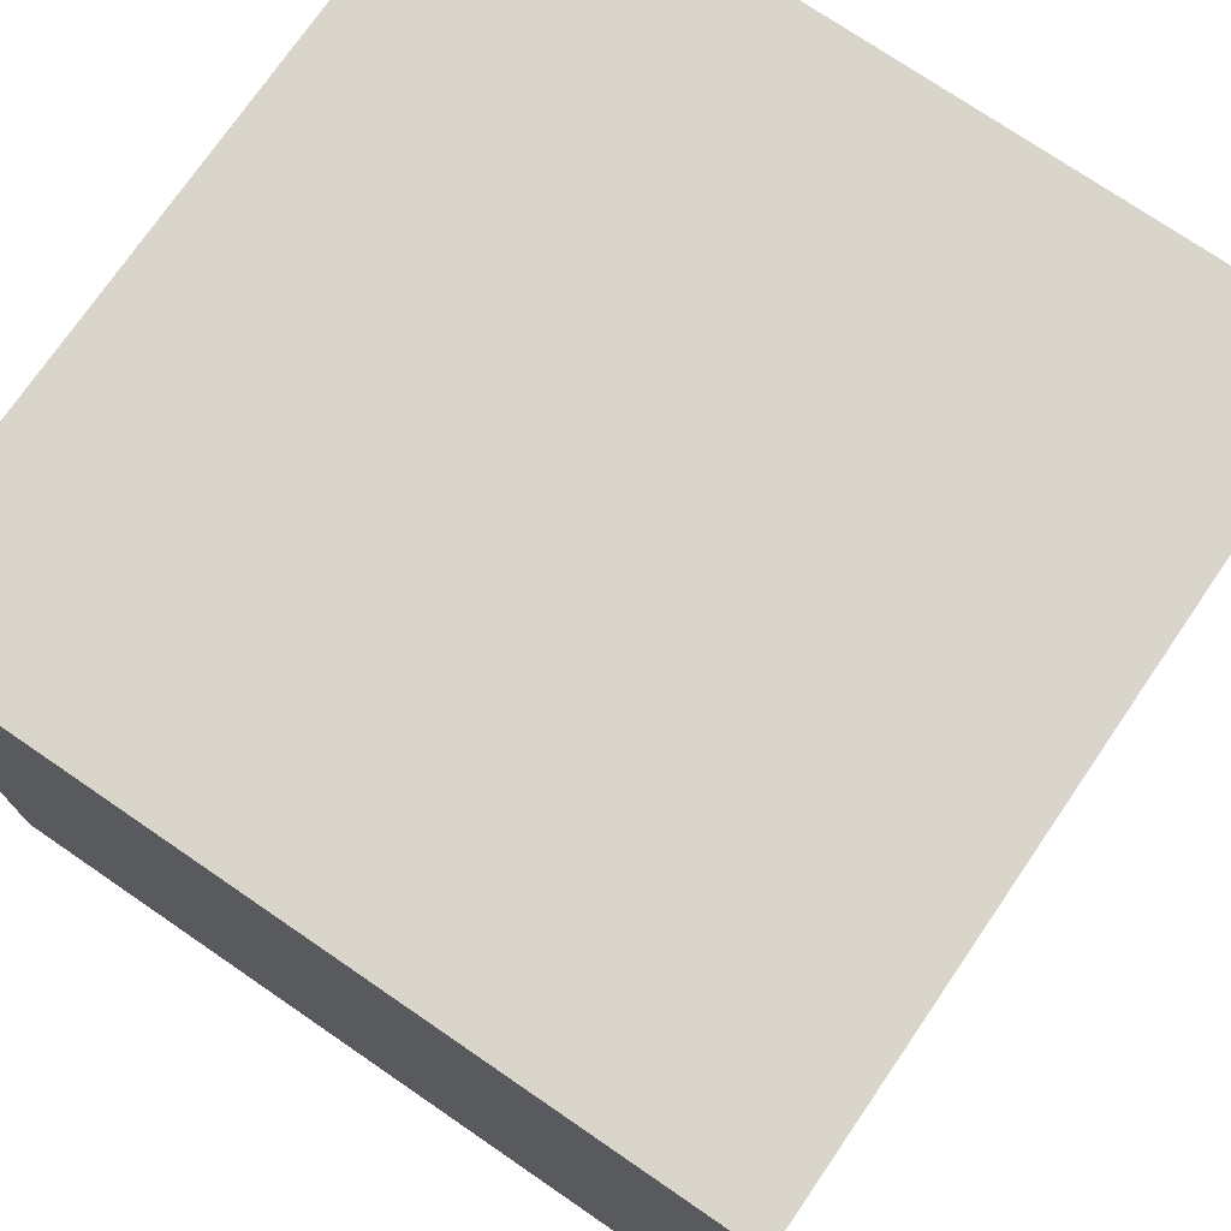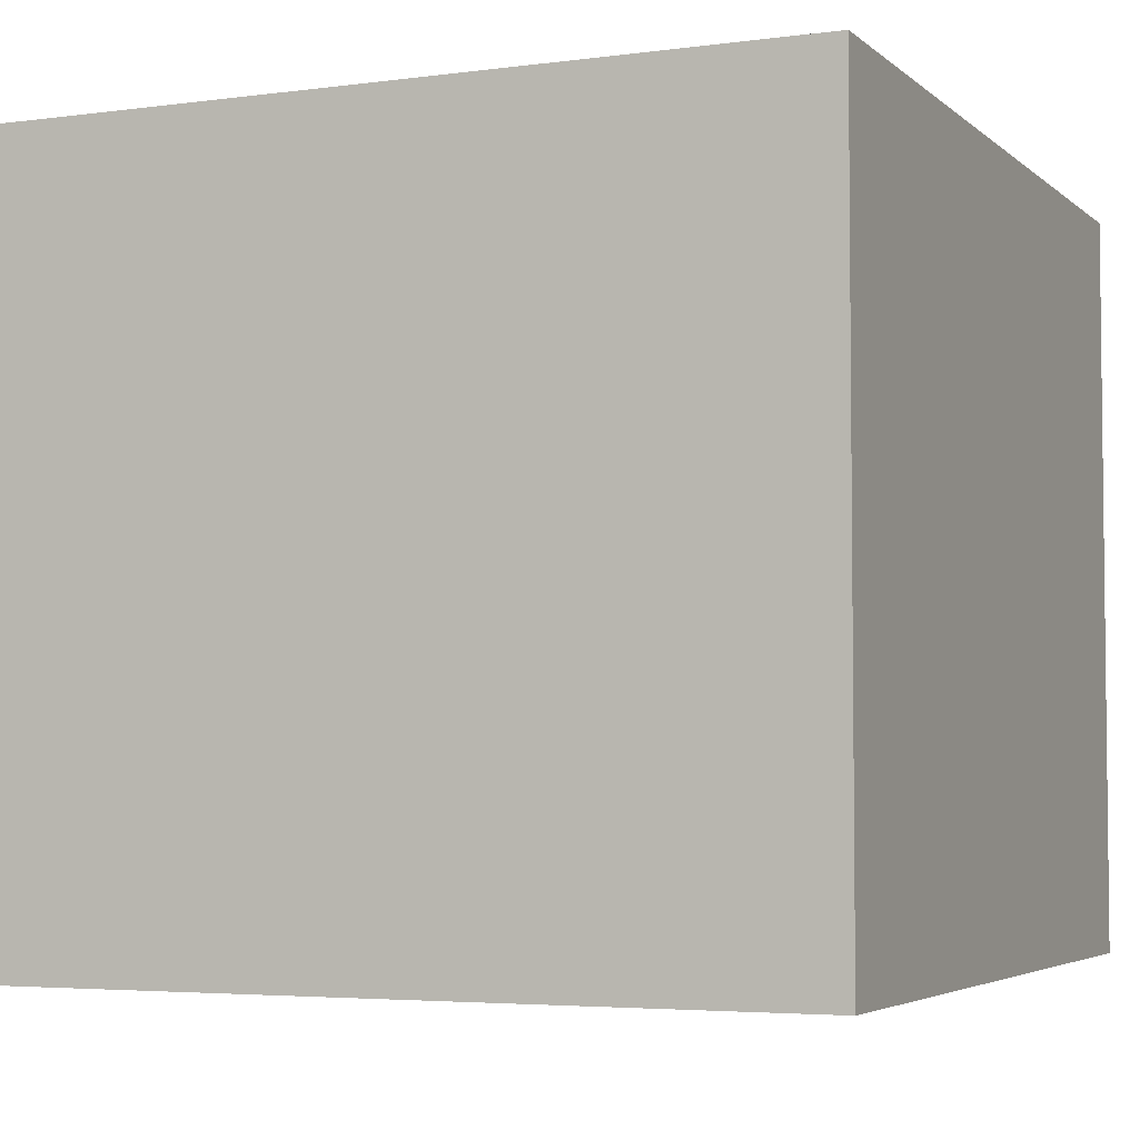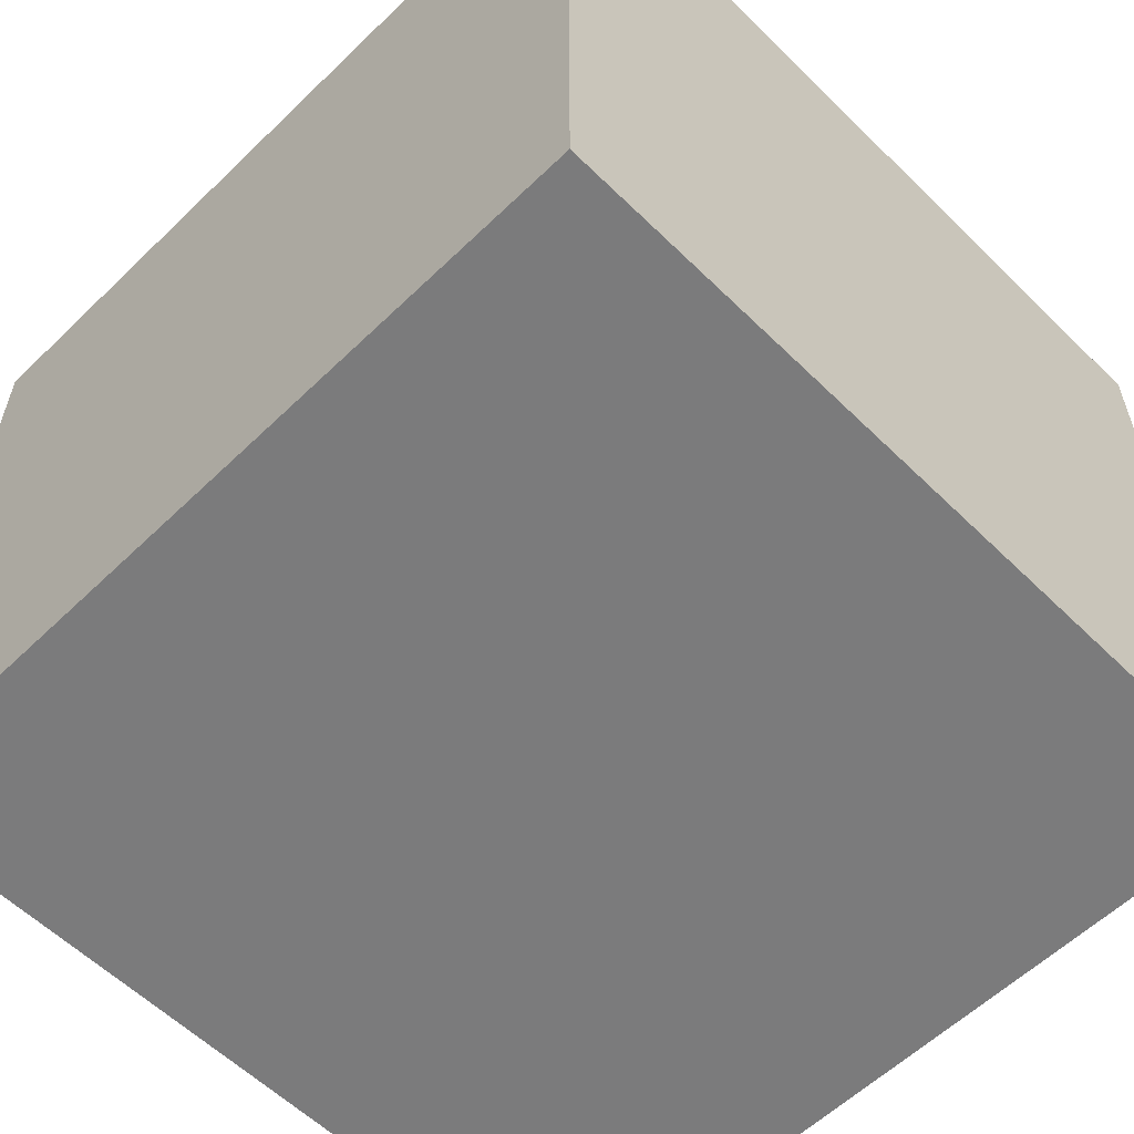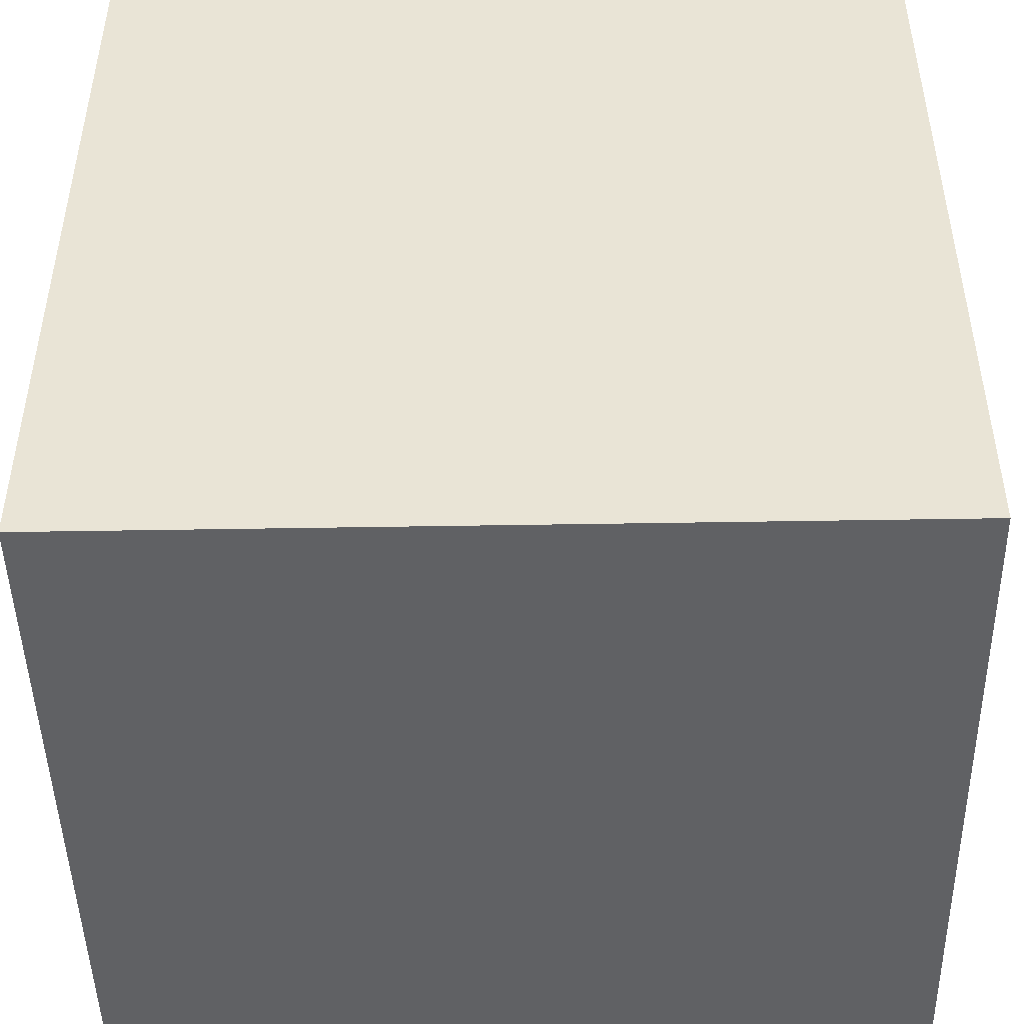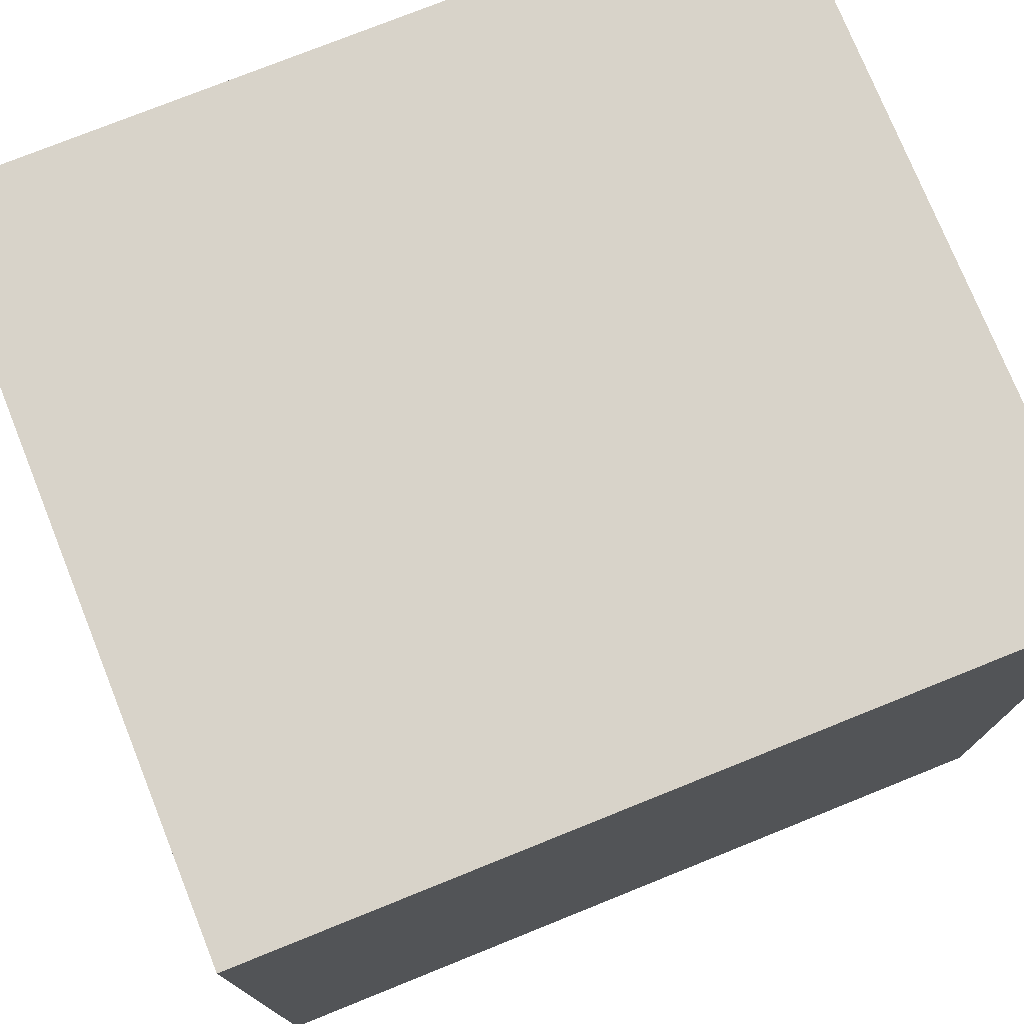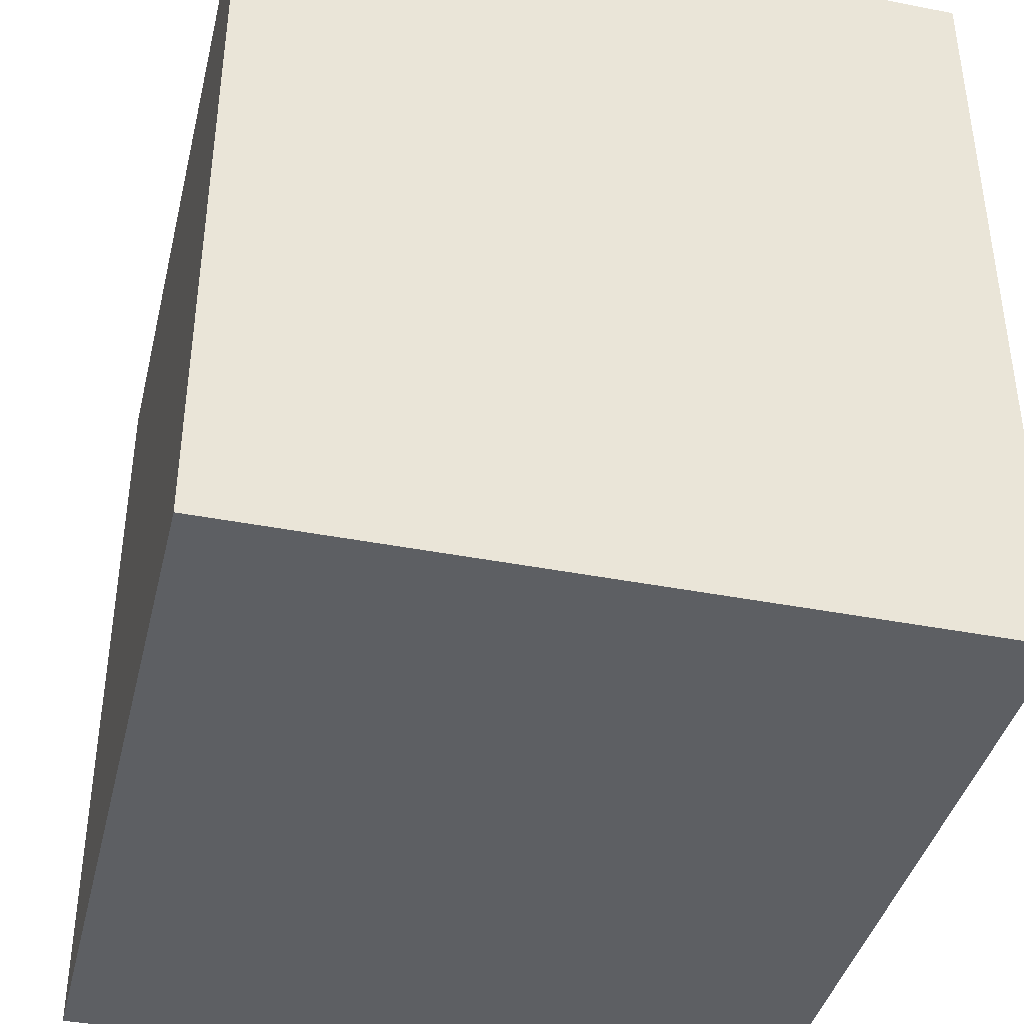
<metadata>
{"format":"obj","ext":"obj","renderer":"f3d","projection":"perspective","resolution":1024,"background":"white","views":[{"elev":74.3,"azim":-145.6,"up":"+Y"},{"elev":-4.2,"azim":113.7,"up":"+Y"},{"elev":-58.5,"azim":44.8,"up":"+Y"},{"elev":-46.9,"azim":-178.9,"up":"+Z"},{"elev":75.8,"azim":-21.9,"up":"+Z"},{"elev":-40.2,"azim":76.5,"up":"+Z"}]}
</metadata>
<code>
g default
v -0.3839 -0.3457 0.3839
v 0.3839 -0.3457 0.3839
v -0.3839 0.3457 0.3839
v 0.3839 0.3457 0.3839
v -0.3839 0.3457 -0.3839
v 0.3839 0.3457 -0.3839
v -0.3839 -0.3457 -0.3839
v 0.3839 -0.3457 -0.3839
g pCube4 group1
f 1 2 4 3
f 3 4 6 5
f 5 6 8 7
f 7 8 2 1
f 2 8 6 4
f 7 1 3 5

</code>
